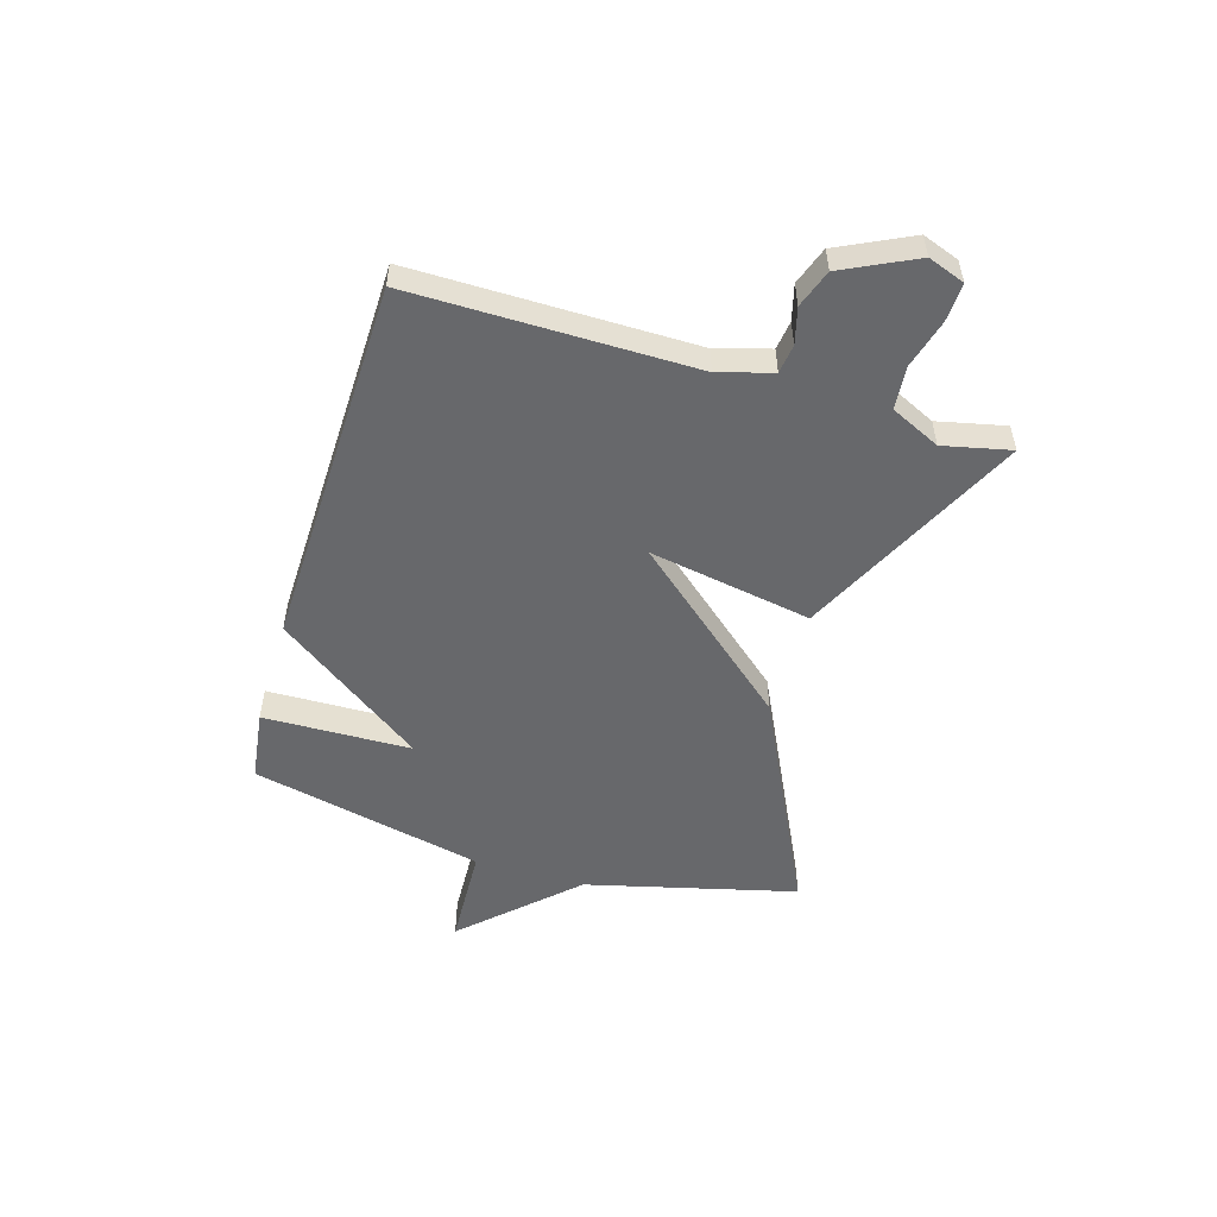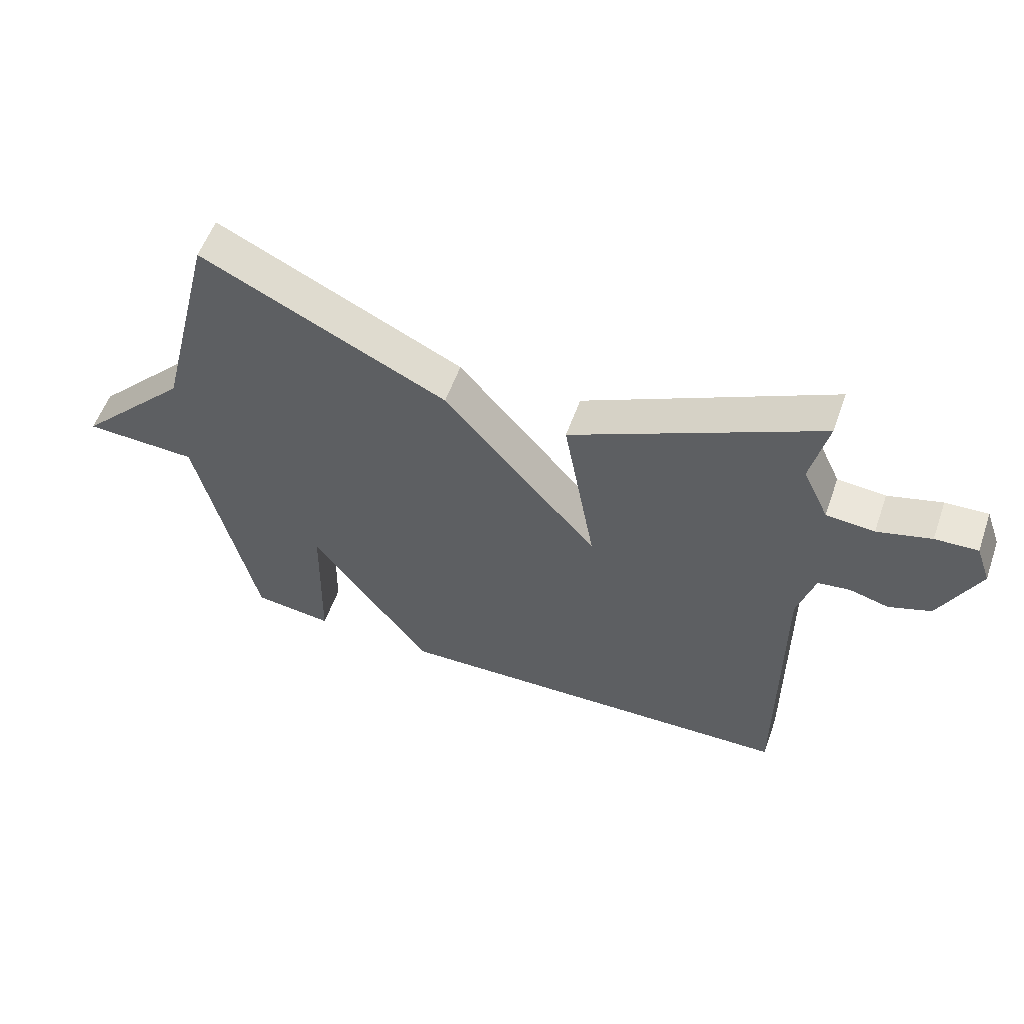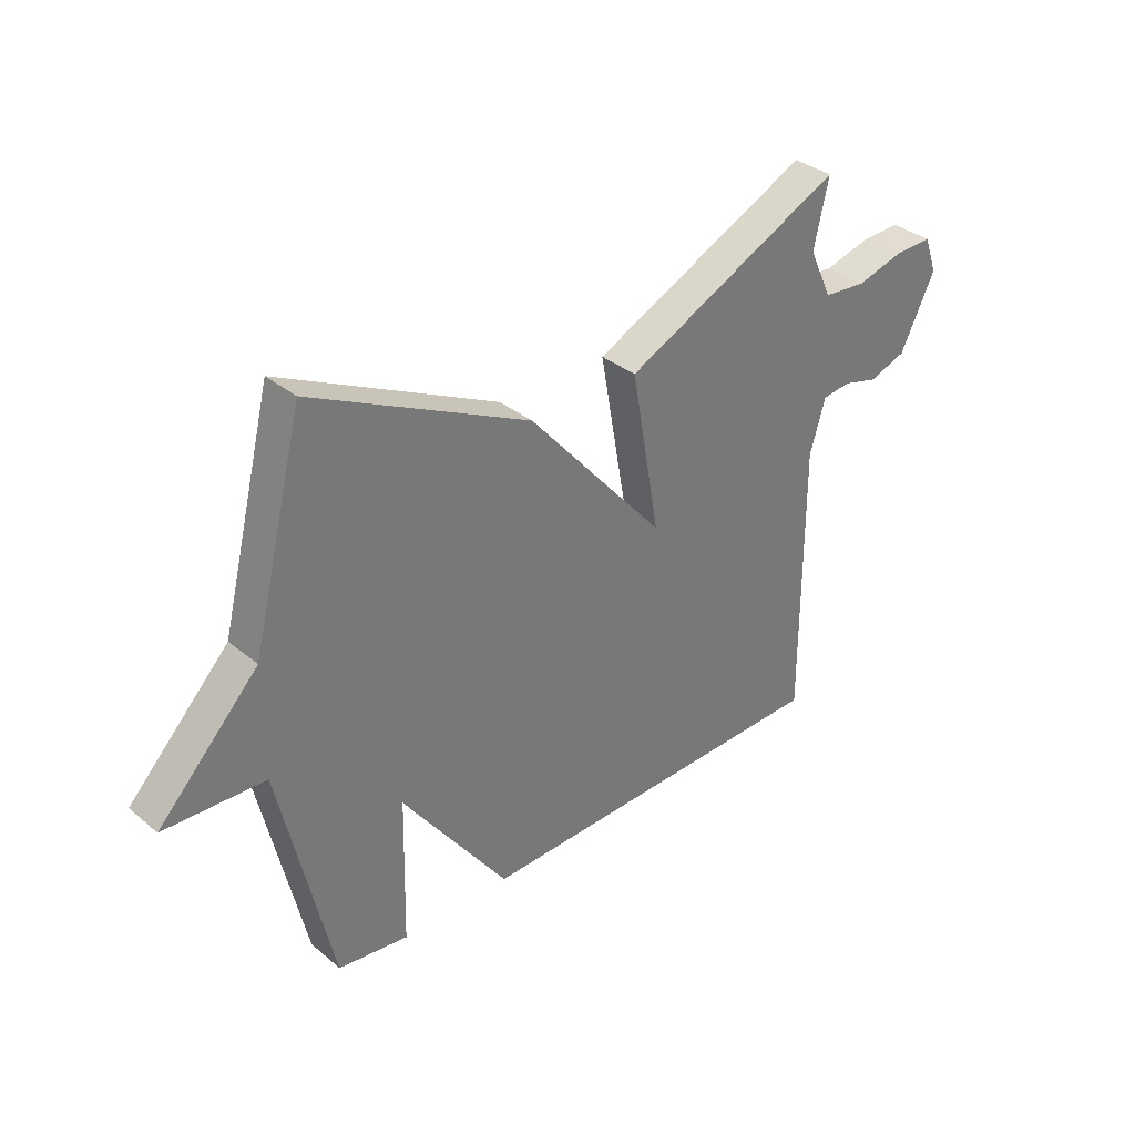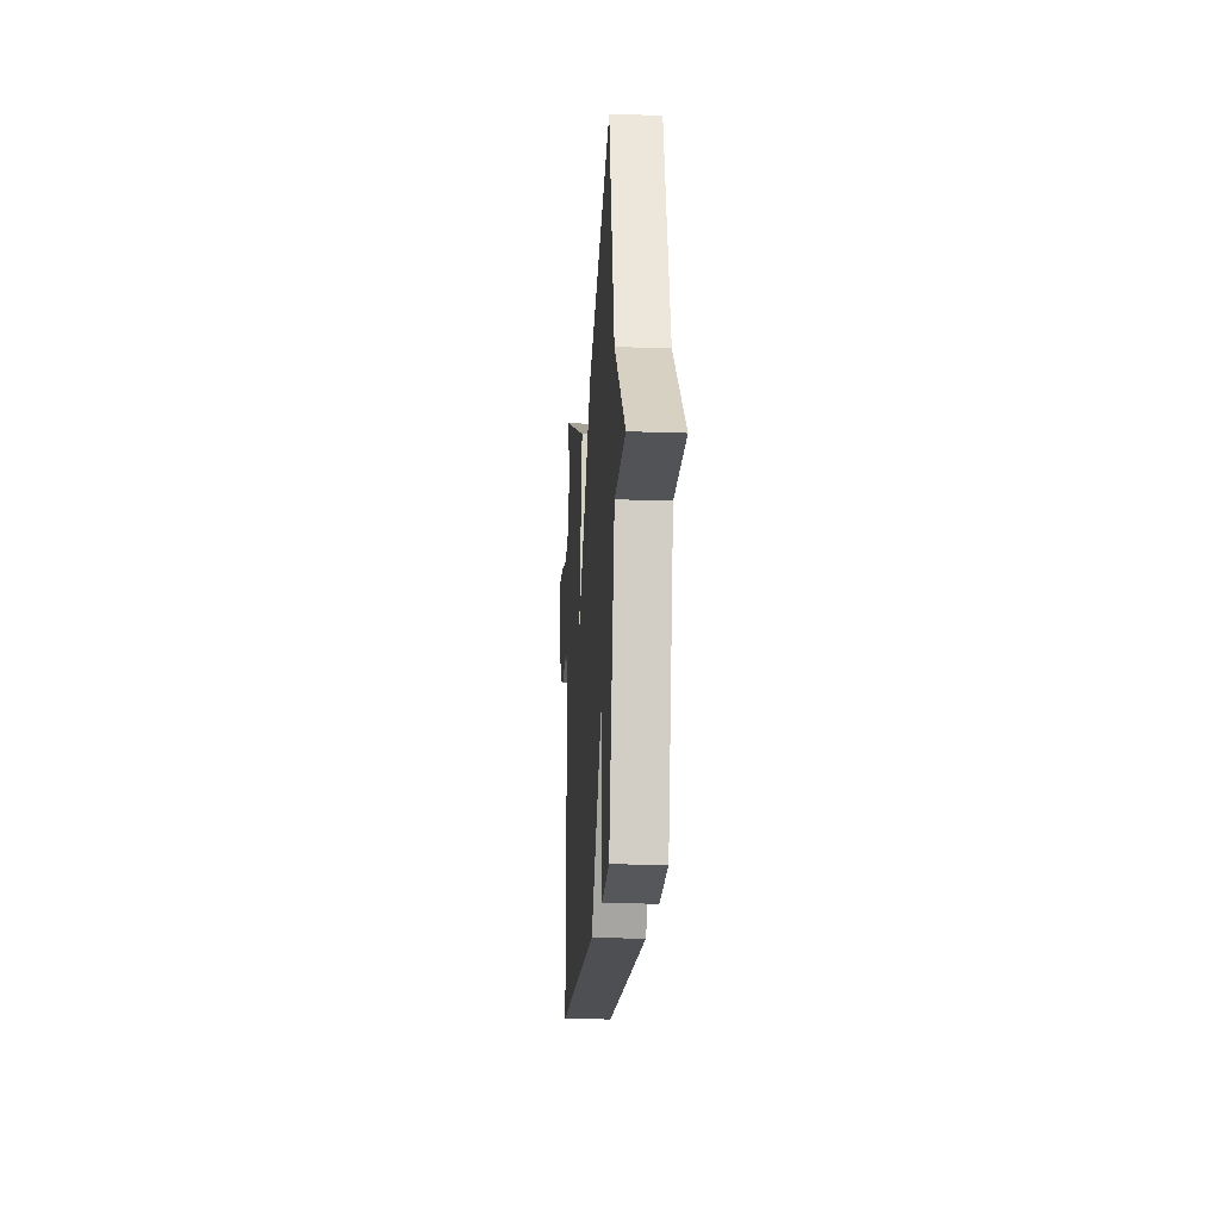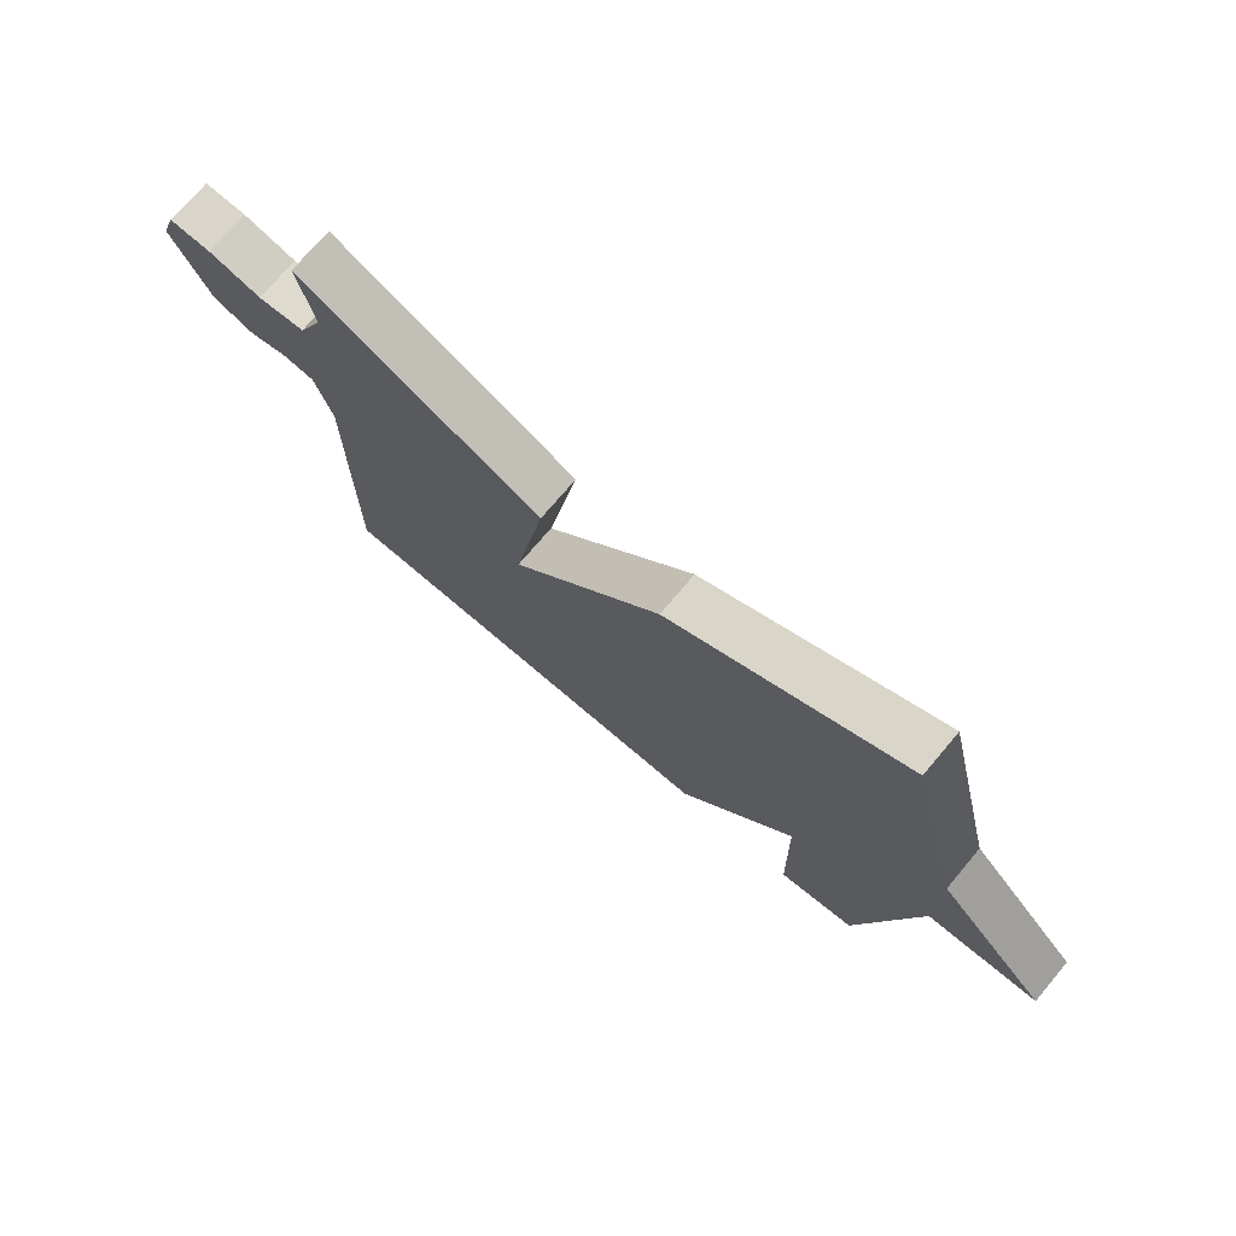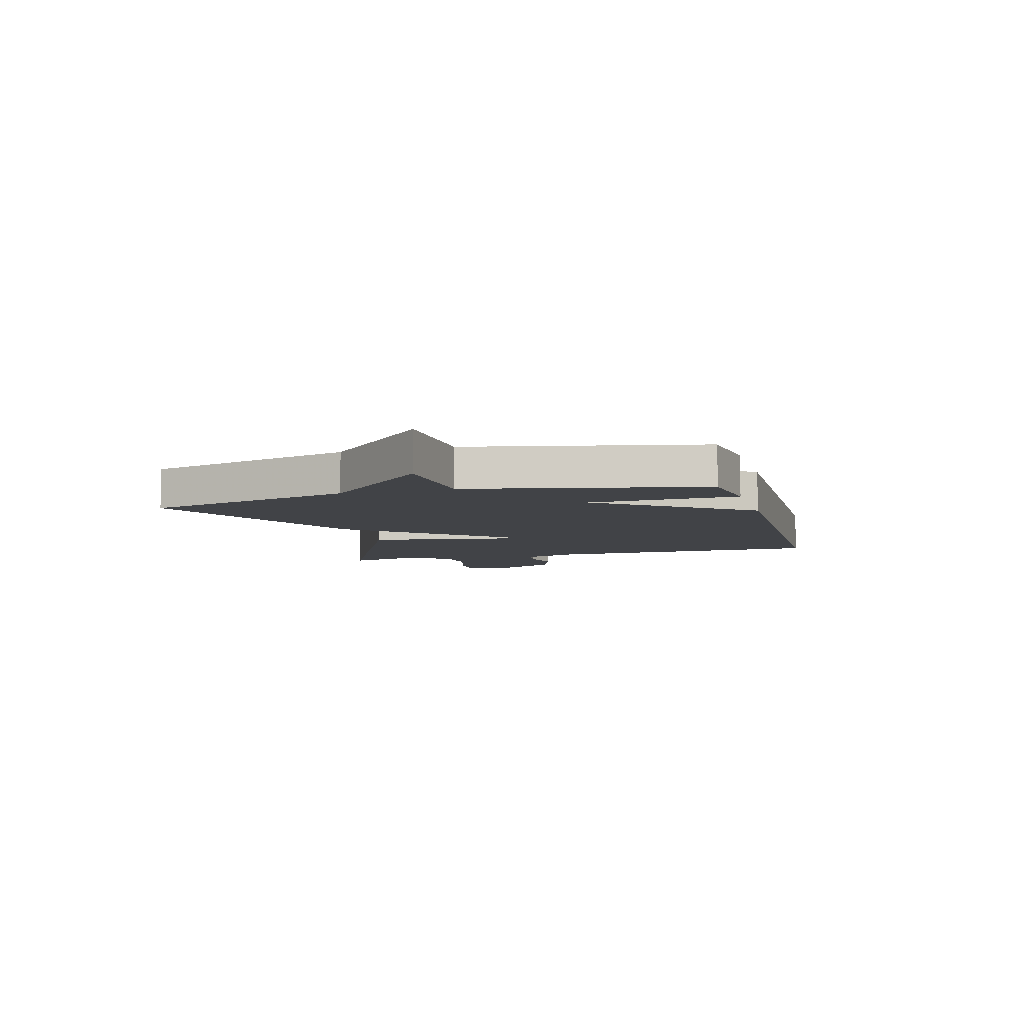
<metadata>
{"format":"obj","ext":"obj","renderer":"f3d","projection":"perspective","resolution":1024,"background":"white","views":[{"elev":-52.4,"azim":-106.7,"up":"+Y"},{"elev":56.2,"azim":-160.6,"up":"+Z"},{"elev":34.2,"azim":138.0,"up":"+Z"},{"elev":-19.5,"azim":86.1,"up":"+Z"},{"elev":73.1,"azim":40.2,"up":"+Z"},{"elev":-7.1,"azim":106.0,"up":"+Y"}]}
</metadata>
<code>
v -0.5 0.07 0.5
v -0.098 0.07 0.306
v -0.15 0.07 0.013
v 0.102 0.07 0.306
v 0.5 0.07 0.5
v 0.595 0.07 0.121
v 0.779 0.07 -0.071
v 0.595 0.07 -0.079
v 0.5 0.07 -0.5
v 0.371 0.07 -0.517
v 0.365 0.07 -0.25
v 0.171 0.07 -0.517
v -0.5 0.07 -0.5
v -0.498 0.07 0.004
v -0.526 0.07 0.1
v -0.578 0.07 0.107
v -0.642 0.07 0.09
v -0.71 0.07 0.114
v -0.773 0.07 0.244
v -0.749 0.07 0.31
v -0.68 0.07 0.307
v -0.593 0.07 0.283
v -0.515 0.07 0.29
v -0.473 0.07 0.379
v -0.5 0 0.5
v -0.098 0 0.306
v -0.15 0 0.013
v 0.102 0 0.306
v 0.5 0 0.5
v 0.595 0 0.121
v 0.779 0 -0.071
v 0.595 0 -0.079
v 0.5 0 -0.5
v 0.371 0 -0.517
v 0.365 0 -0.25
v 0.171 0 -0.517
v -0.5 0 -0.5
v -0.498 0 0.004
v -0.526 0 0.1
v -0.578 0 0.107
v -0.642 0 0.09
v -0.71 0 0.114
v -0.773 0 0.244
v -0.749 0 0.31
v -0.68 0 0.307
v -0.593 0 0.283
v -0.515 0 0.29
v -0.473 0 0.379
f 20 21 22
f 19 20 22
f 18 19 22
f 17 18 22
f 16 17 22
f 15 16 22 23
f 14 15 23 24
f 11 12 13 14
f 8 9 10 11
f 8 11 14
f 6 7 8
f 5 6 8
f 4 5 8
f 3 4 8
f 3 8 14
f 24 1 2 3
f 3 14 24
f 46 45 44
f 46 44 43
f 46 43 42
f 46 42 41
f 46 41 40
f 47 46 40 39
f 48 47 39 38
f 38 37 36 35
f 35 34 33 32
f 38 35 32
f 32 31 30
f 32 30 29
f 32 29 28
f 32 28 27
f 38 32 27
f 27 26 25 48
f 48 38 27
f 1 25 26 2
f 2 26 27 3
f 3 27 28 4
f 4 28 29 5
f 5 29 30 6
f 6 30 31 7
f 7 31 32 8
f 8 32 33 9
f 9 33 34 10
f 10 34 35 11
f 11 35 36 12
f 12 36 37 13
f 13 37 38 14
f 14 38 39 15
f 15 39 40 16
f 16 40 41 17
f 17 41 42 18
f 18 42 43 19
f 19 43 44 20
f 20 44 45 21
f 21 45 46 22
f 22 46 47 23
f 23 47 48 24
f 24 48 25 1

</code>
